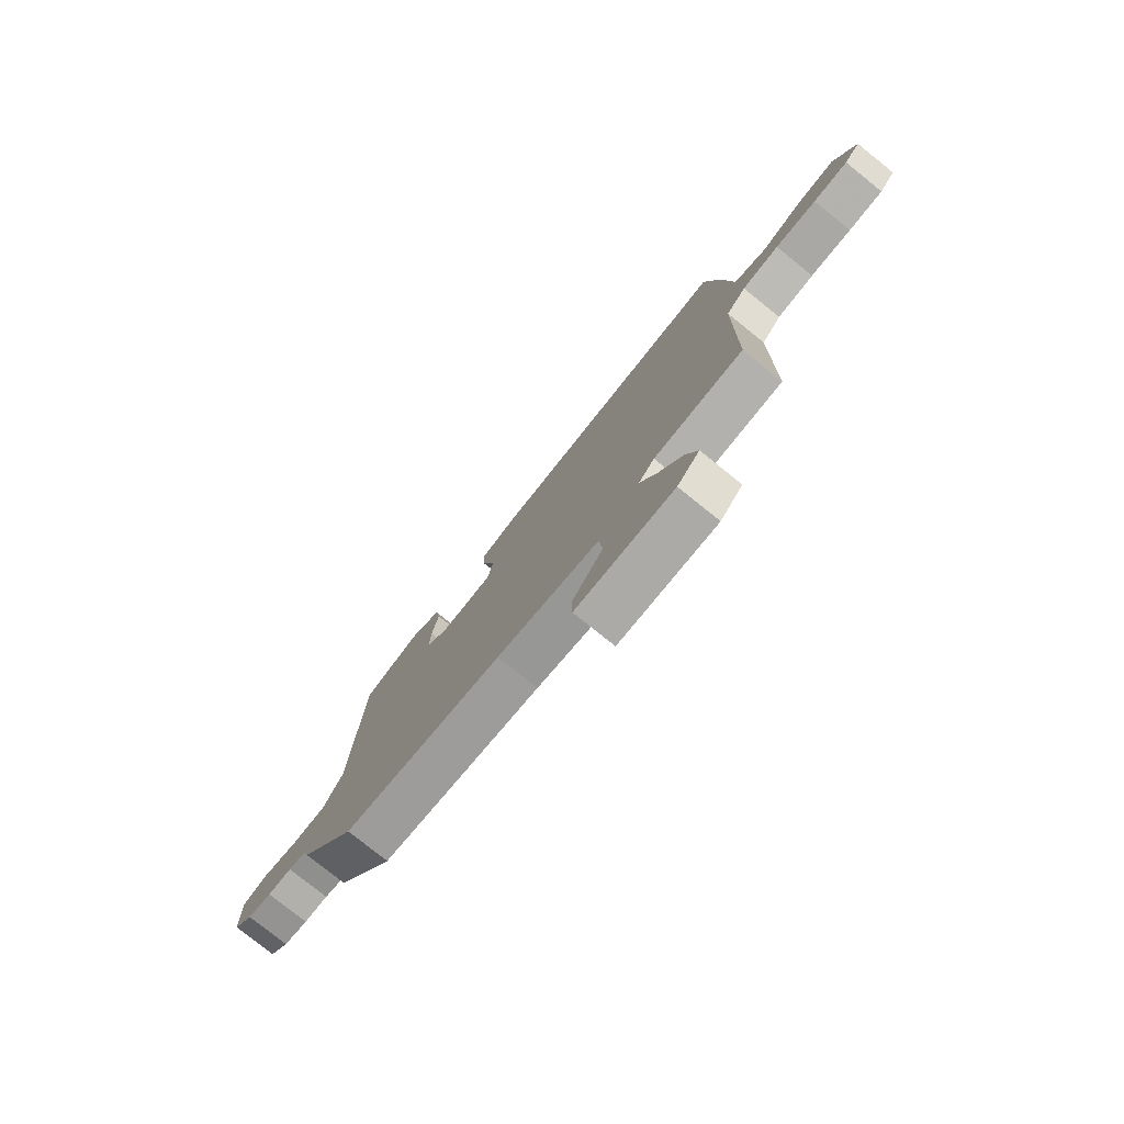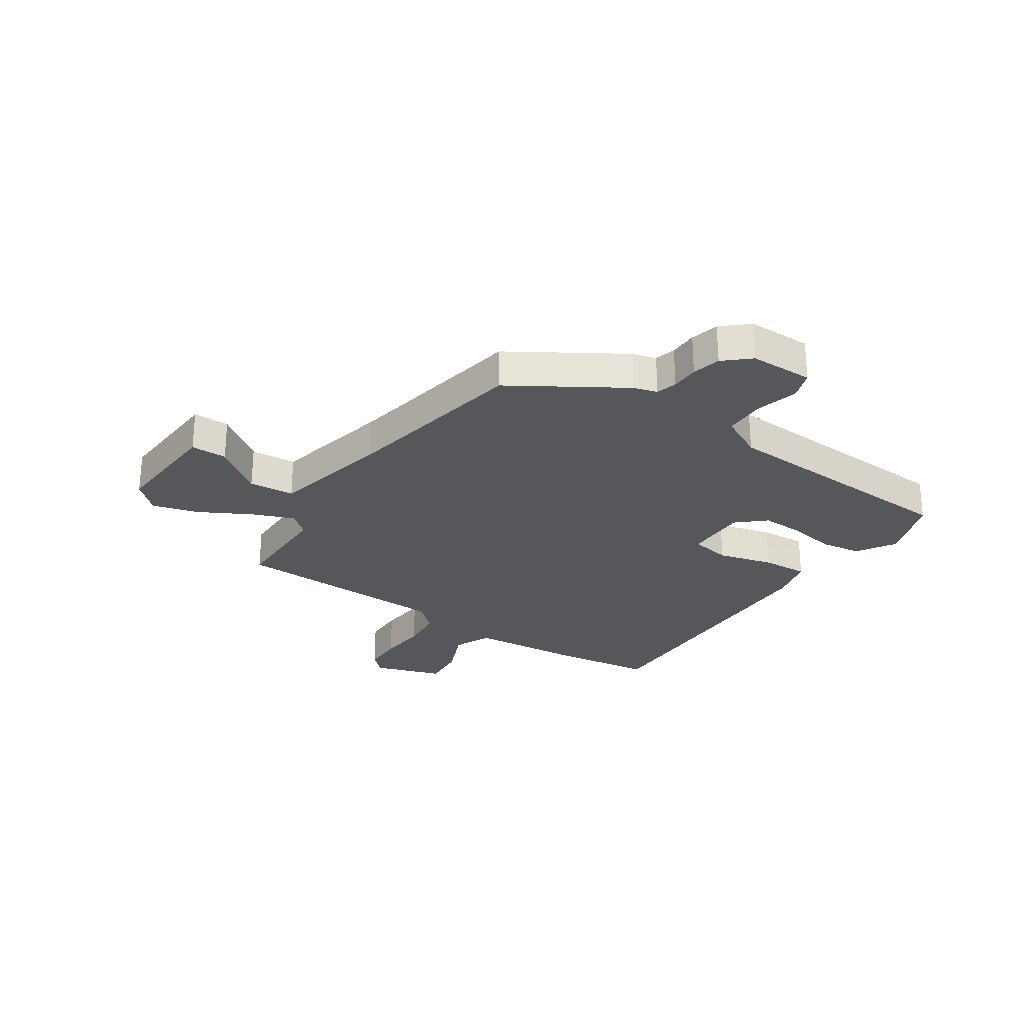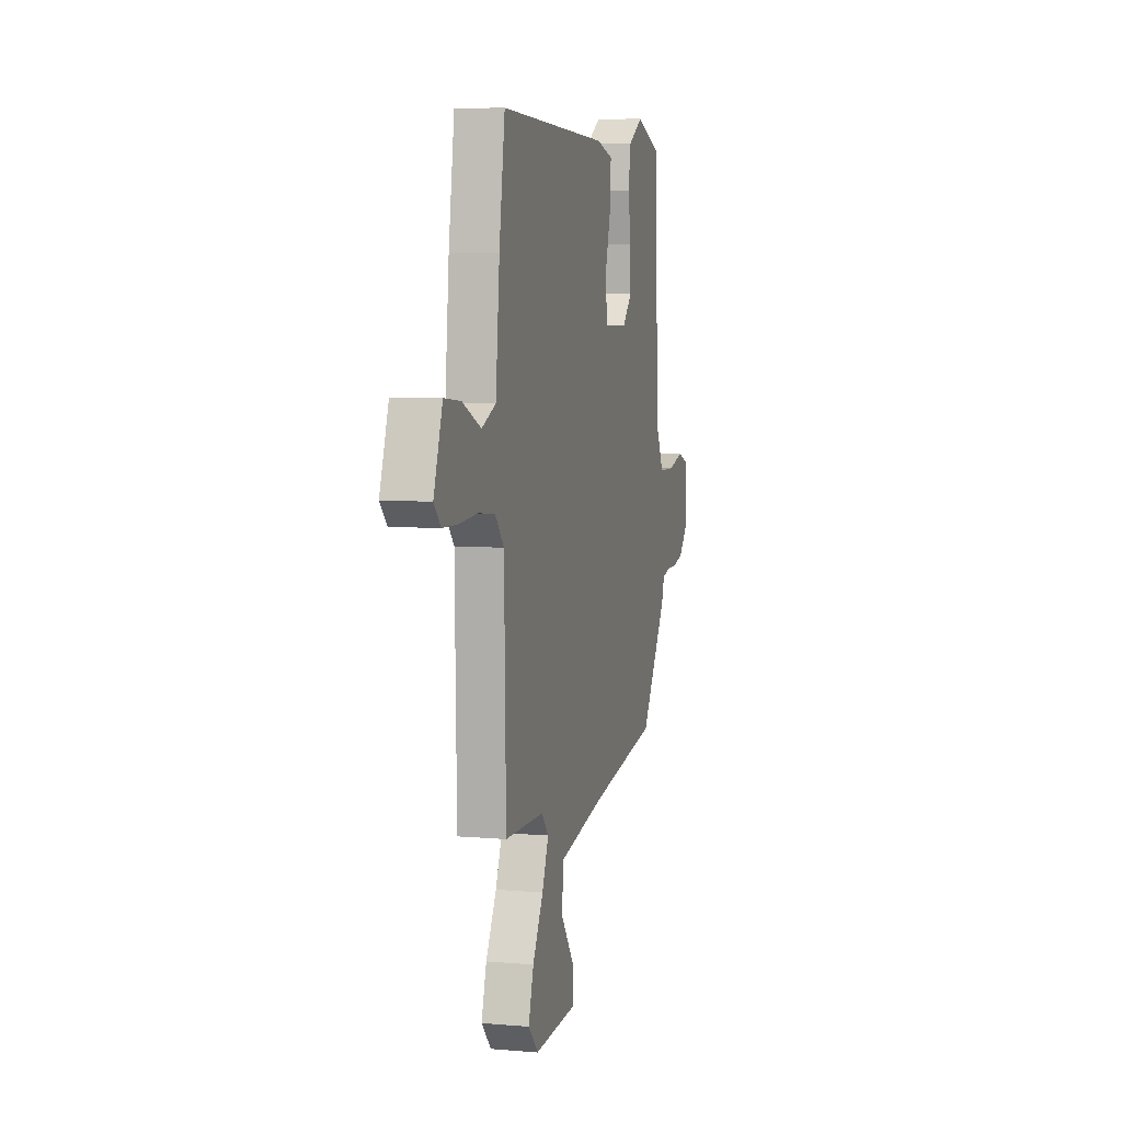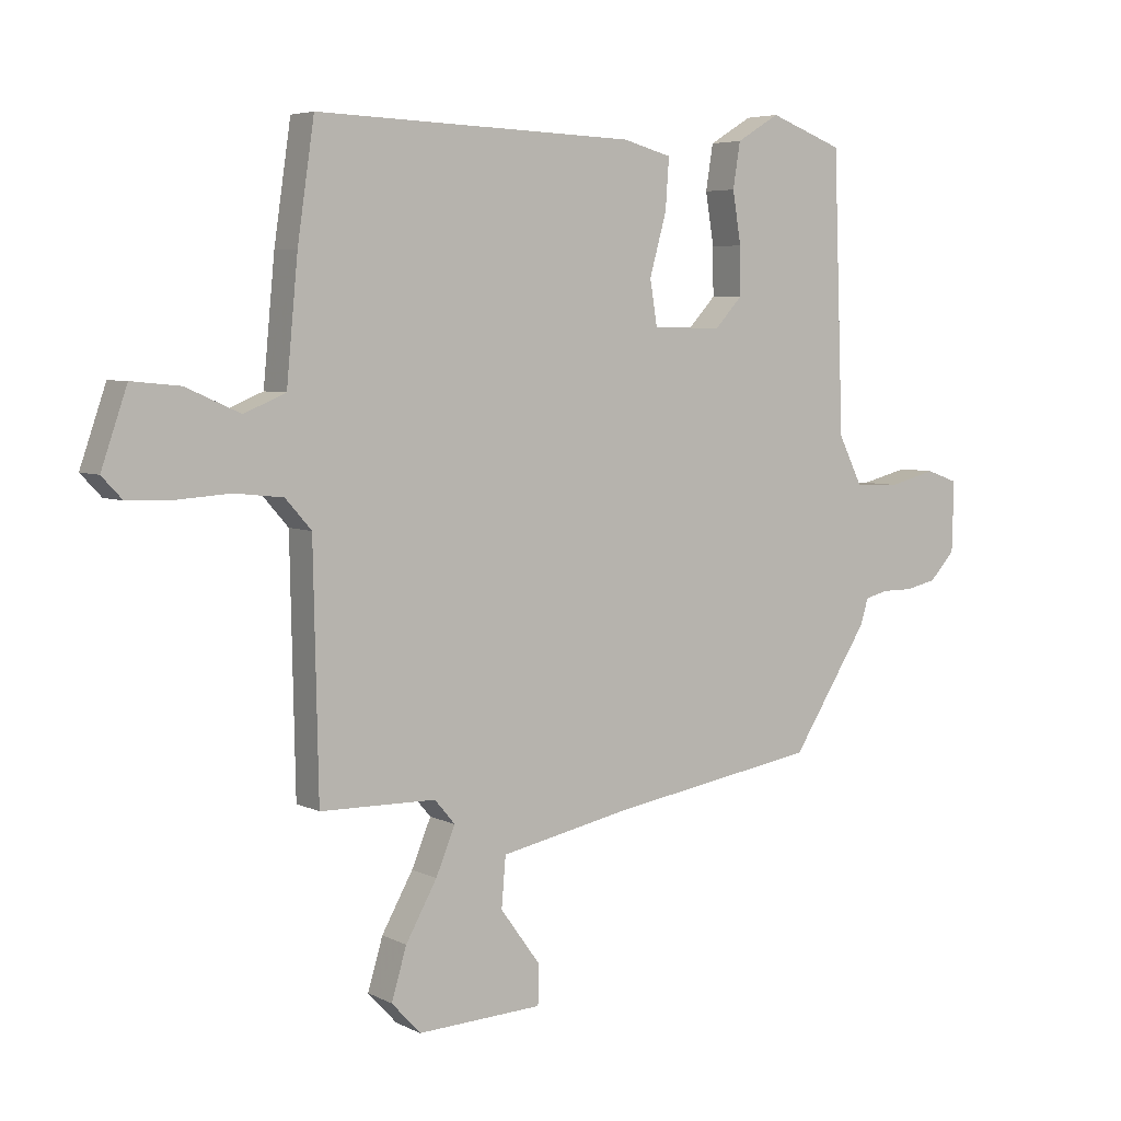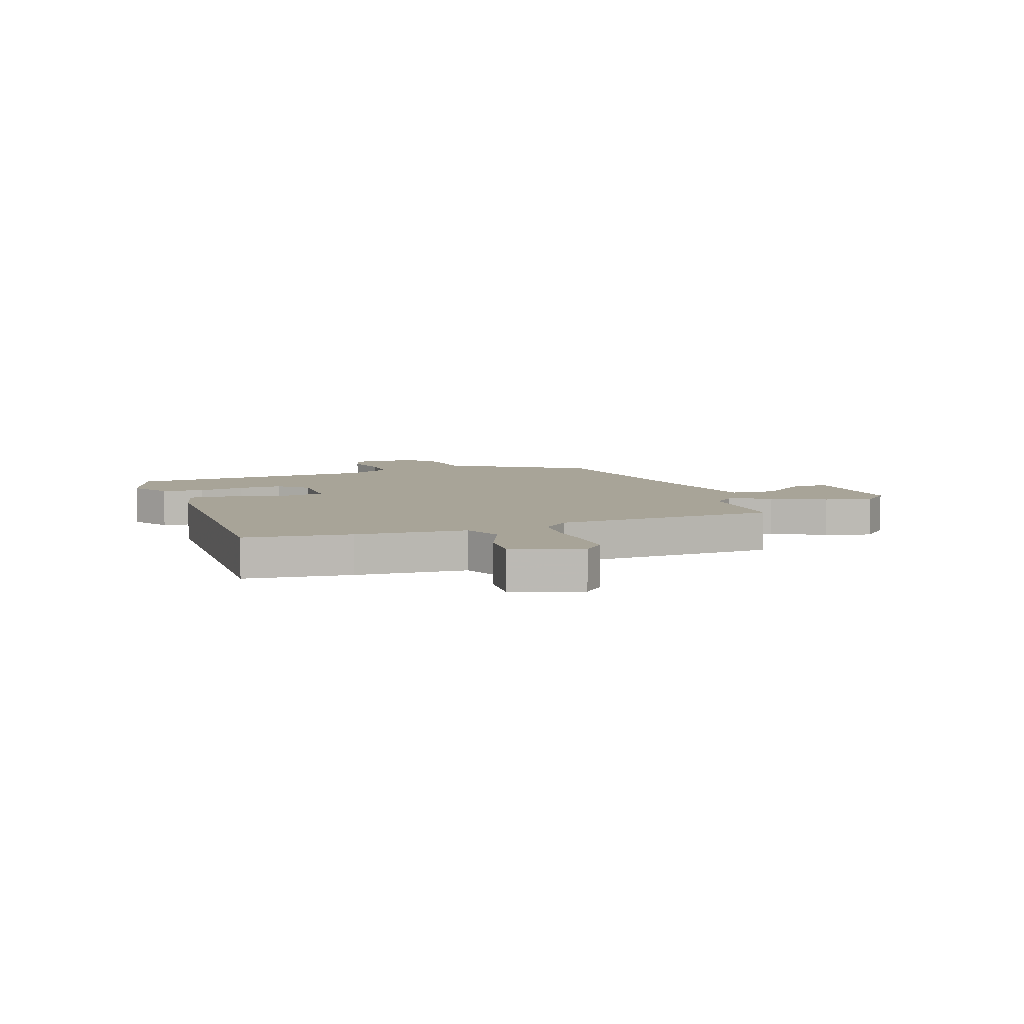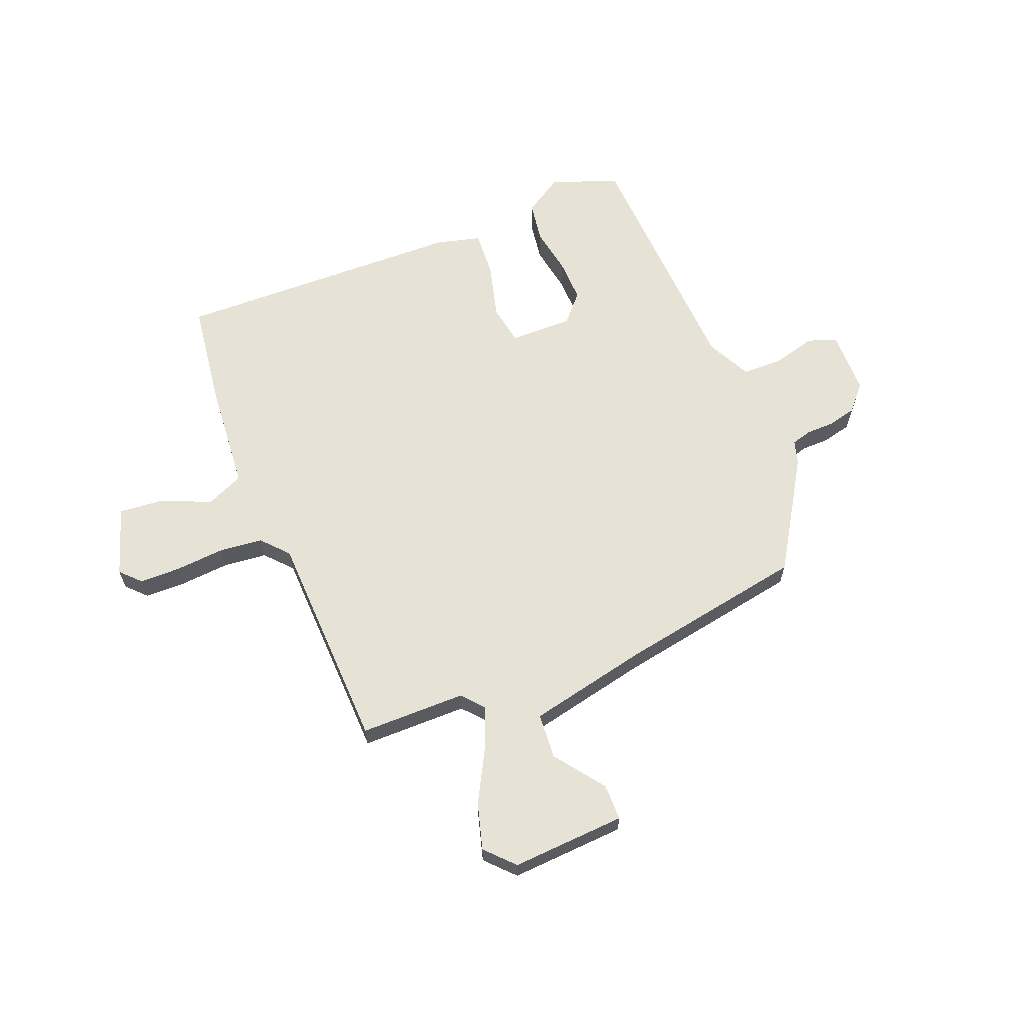
<metadata>
{"format":"obj","ext":"obj","renderer":"f3d","projection":"perspective","resolution":1024,"background":"white","views":[{"elev":-78.5,"azim":51.3,"up":"+Z"},{"elev":-27.3,"azim":-124.6,"up":"+Y"},{"elev":6.4,"azim":104.4,"up":"+Z"},{"elev":5.3,"azim":146.2,"up":"+Z"},{"elev":7.0,"azim":69.4,"up":"+Y"},{"elev":63.8,"azim":157.5,"up":"+Y"}]}
</metadata>
<code>
v 0.48 0.07 0.494
v 0.508 0.07 0.303
v 0.527 0.07 0.104
v 0.596 0.07 0.075
v 0.686 0.07 0.115
v 0.767 0.07 0.123
v 0.81 0.07 -0.002
v 0.776 0.07 -0.038
v 0.701 0.07 -0.04
v 0.612 0.07 -0.034
v 0.532 0.07 -0.043
v 0.489 0.07 -0.092
v 0.481 0.07 -0.494
v 0.289 0.07 -0.497
v 0.255 0.07 -0.537
v 0.287 0.07 -0.614
v 0.339 0.07 -0.707
v 0.364 0.07 -0.791
v 0.316 0.07 -0.843
v 0.108 0.07 -0.833
v 0.107 0.07 -0.767
v 0.173 0.07 -0.676
v 0.166 0.07 -0.593
v -0.054 0.07 -0.548
v -0.397 0.07 -0.491
v -0.524 0.07 -0.292
v -0.537 0.07 -0.249
v -0.575 0.07 -0.239
v -0.626 0.07 -0.239
v -0.678 0.07 -0.227
v -0.72 0.07 -0.181
v -0.723 0.07 -0.064
v -0.67 0.07 -0.045
v -0.592 0.07 -0.065
v -0.518 0.07 -0.063
v -0.478 0.07 0.018
v -0.461 0.07 0.478
v -0.339 0.07 0.524
v -0.268 0.07 0.481
v -0.256 0.07 0.406
v -0.27 0.07 0.32
v -0.271 0.07 0.241
v -0.225 0.07 0.191
v -0.11 0.07 0.194
v -0.098 0.07 0.268
v -0.126 0.07 0.369
v -0.132 0.07 0.453
v -0.051 0.07 0.475
v 0.48 0 0.494
v 0.508 0 0.303
v 0.527 0 0.104
v 0.596 0 0.075
v 0.686 0 0.115
v 0.767 0 0.123
v 0.81 0 -0.002
v 0.776 0 -0.038
v 0.701 0 -0.04
v 0.612 0 -0.034
v 0.532 0 -0.043
v 0.489 0 -0.092
v 0.481 0 -0.494
v 0.289 0 -0.497
v 0.255 0 -0.537
v 0.287 0 -0.614
v 0.339 0 -0.707
v 0.364 0 -0.791
v 0.316 0 -0.843
v 0.108 0 -0.833
v 0.107 0 -0.767
v 0.173 0 -0.676
v 0.166 0 -0.593
v -0.054 0 -0.548
v -0.397 0 -0.491
v -0.524 0 -0.292
v -0.537 0 -0.249
v -0.575 0 -0.239
v -0.626 0 -0.239
v -0.678 0 -0.227
v -0.72 0 -0.181
v -0.723 0 -0.064
v -0.67 0 -0.045
v -0.592 0 -0.065
v -0.518 0 -0.063
v -0.478 0 0.018
v -0.461 0 0.478
v -0.339 0 0.524
v -0.268 0 0.481
v -0.256 0 0.406
v -0.27 0 0.32
v -0.271 0 0.241
v -0.225 0 0.191
v -0.11 0 0.194
v -0.098 0 0.268
v -0.126 0 0.369
v -0.132 0 0.453
v -0.051 0 0.475
f 1 2 3
f 48 1 3
f 47 48 3
f 46 47 3
f 45 46 3
f 44 45 3 4
f 43 44 4
f 39 40 41
f 38 39 41
f 37 38 41
f 36 37 41
f 35 36 41 42
f 32 33 34
f 31 32 34
f 30 31 34
f 29 30 34
f 28 29 34
f 27 28 34 35
f 35 42 43
f 27 35 43
f 26 27 43
f 25 26 43
f 24 25 43
f 20 21 22
f 19 20 22
f 18 19 22
f 17 18 22
f 16 17 22
f 15 16 22 23
f 23 24 43
f 15 23 43
f 14 15 43
f 8 9 10
f 7 8 10
f 6 7 10
f 5 6 10
f 4 5 10
f 4 10 11
f 43 4 11 12
f 12 13 14 43
f 51 50 49
f 51 49 96
f 51 96 95
f 51 95 94
f 51 94 93
f 52 51 93 92
f 52 92 91
f 89 88 87
f 89 87 86
f 89 86 85
f 89 85 84
f 90 89 84 83
f 82 81 80
f 82 80 79
f 82 79 78
f 82 78 77
f 82 77 76
f 83 82 76 75
f 91 90 83
f 91 83 75
f 91 75 74
f 91 74 73
f 91 73 72
f 70 69 68
f 70 68 67
f 70 67 66
f 70 66 65
f 70 65 64
f 71 70 64 63
f 91 72 71
f 91 71 63
f 91 63 62
f 58 57 56
f 58 56 55
f 58 55 54
f 58 54 53
f 58 53 52
f 59 58 52
f 60 59 52 91
f 91 62 61 60
f 1 49 50 2
f 2 50 51 3
f 3 51 52 4
f 4 52 53 5
f 5 53 54 6
f 6 54 55 7
f 7 55 56 8
f 8 56 57 9
f 9 57 58 10
f 10 58 59 11
f 11 59 60 12
f 12 60 61 13
f 13 61 62 14
f 14 62 63 15
f 15 63 64 16
f 16 64 65 17
f 17 65 66 18
f 18 66 67 19
f 19 67 68 20
f 20 68 69 21
f 21 69 70 22
f 22 70 71 23
f 23 71 72 24
f 24 72 73 25
f 25 73 74 26
f 26 74 75 27
f 27 75 76 28
f 28 76 77 29
f 29 77 78 30
f 30 78 79 31
f 31 79 80 32
f 32 80 81 33
f 33 81 82 34
f 34 82 83 35
f 35 83 84 36
f 36 84 85 37
f 37 85 86 38
f 38 86 87 39
f 39 87 88 40
f 40 88 89 41
f 41 89 90 42
f 42 90 91 43
f 43 91 92 44
f 44 92 93 45
f 45 93 94 46
f 46 94 95 47
f 47 95 96 48
f 48 96 49 1

</code>
